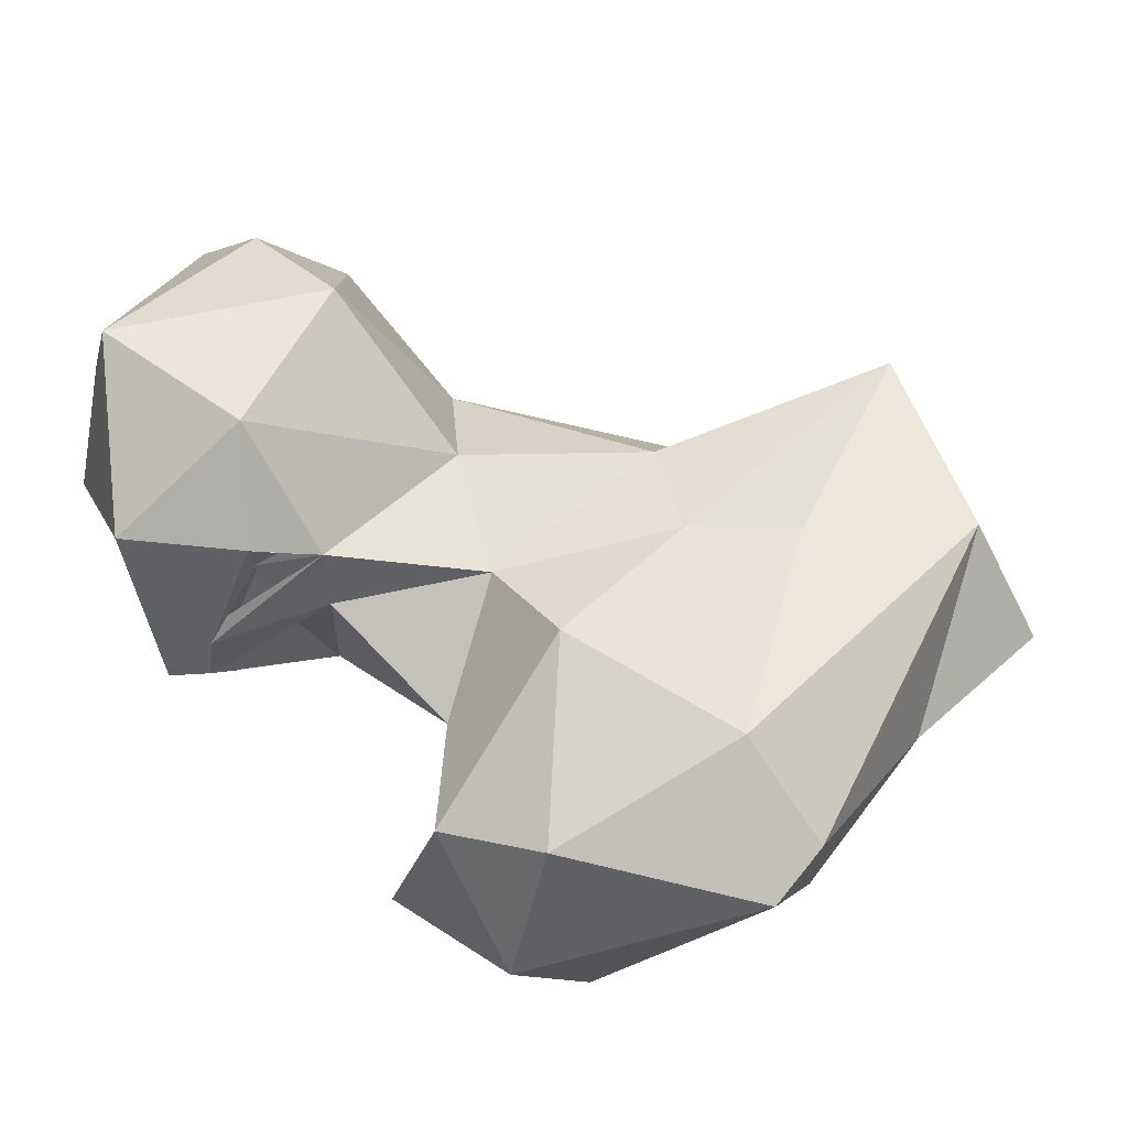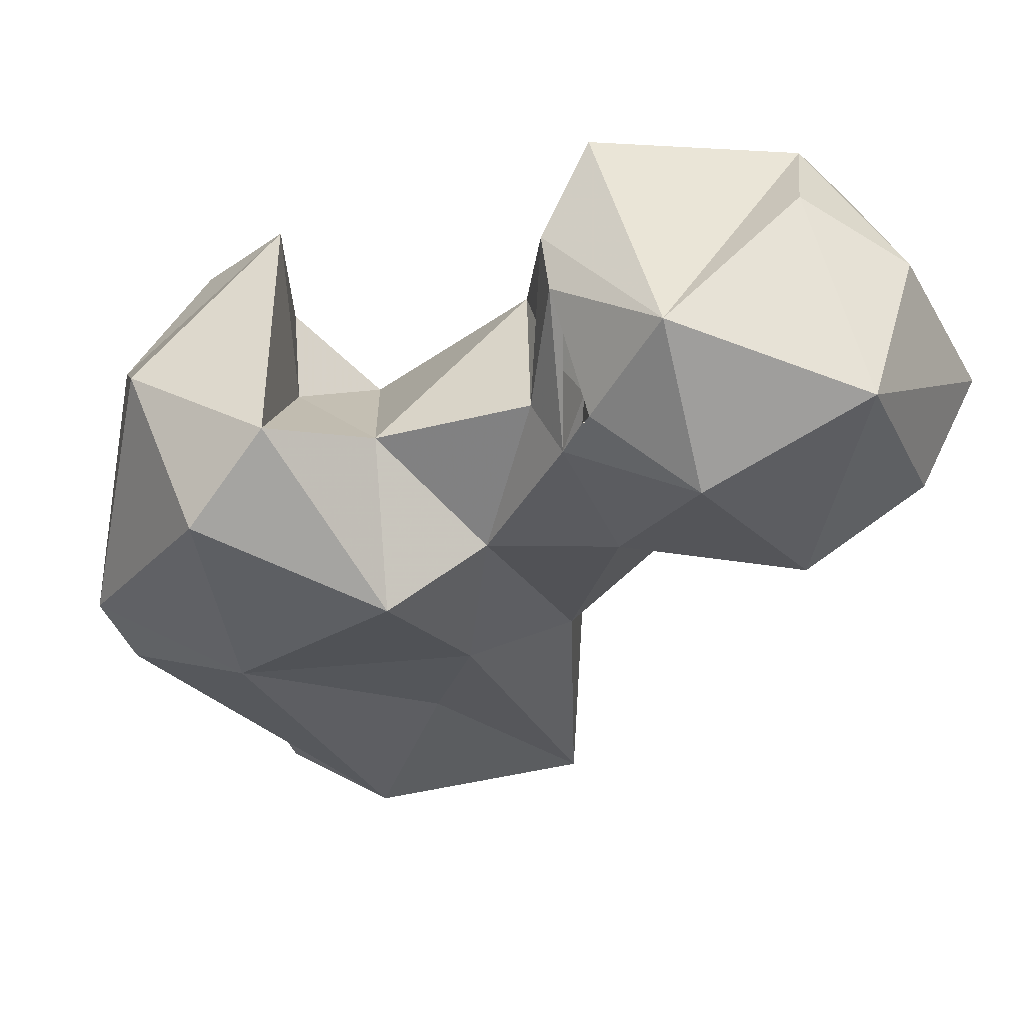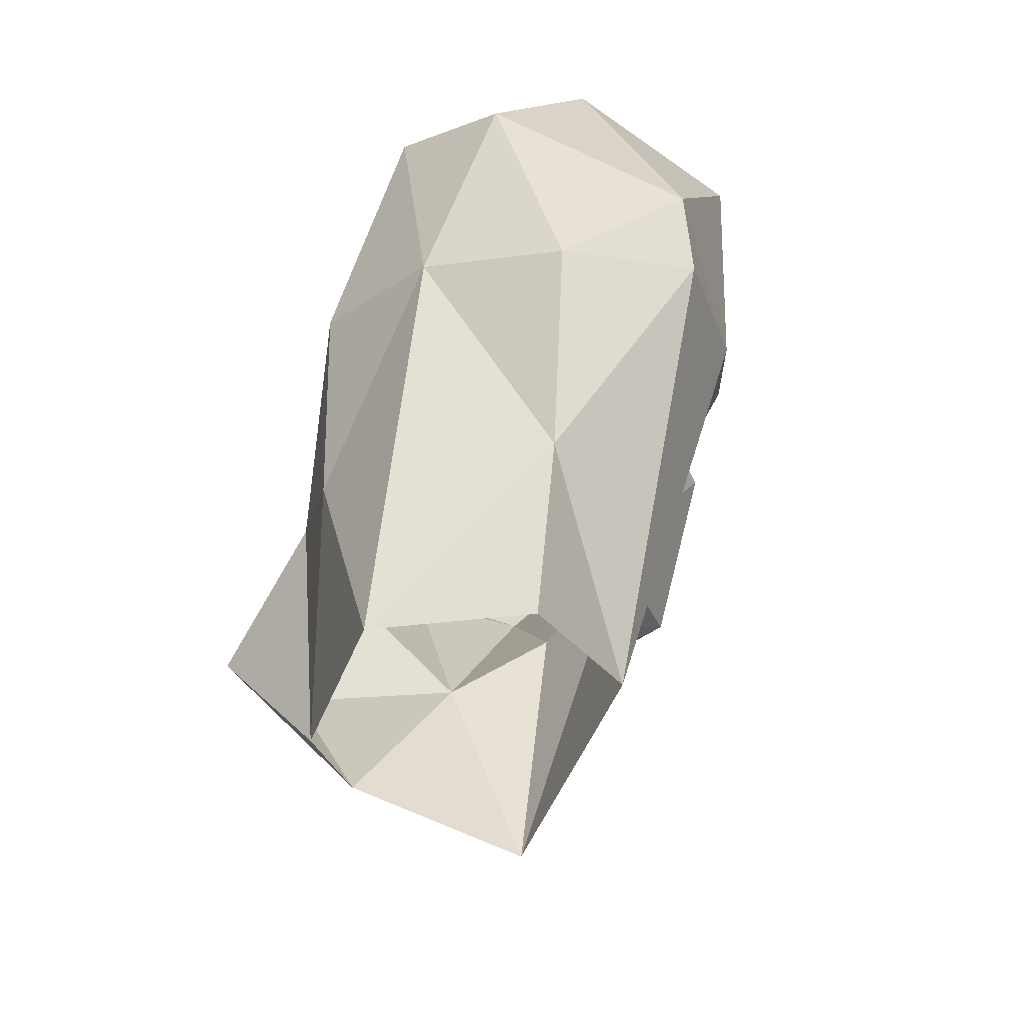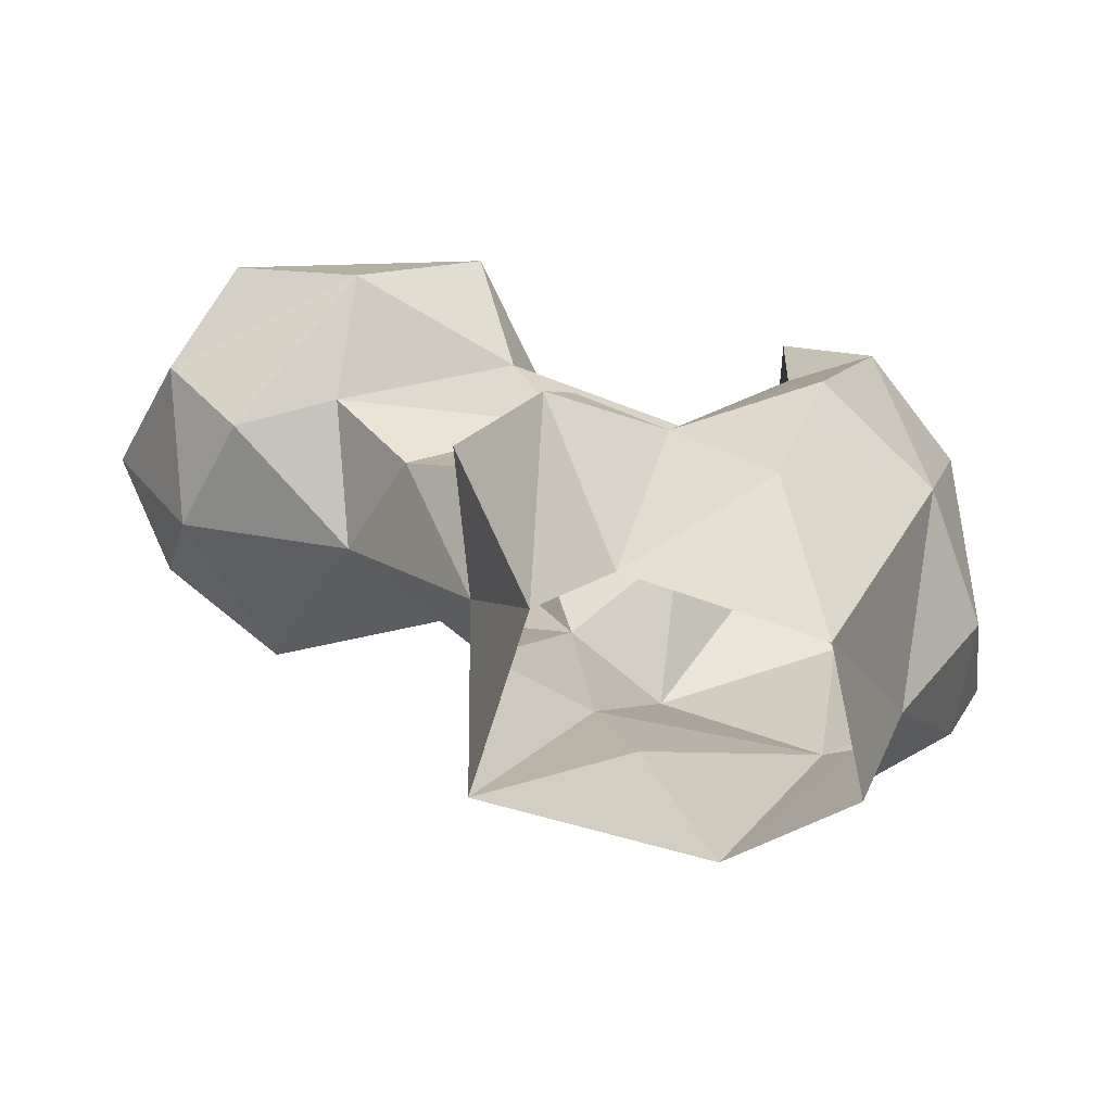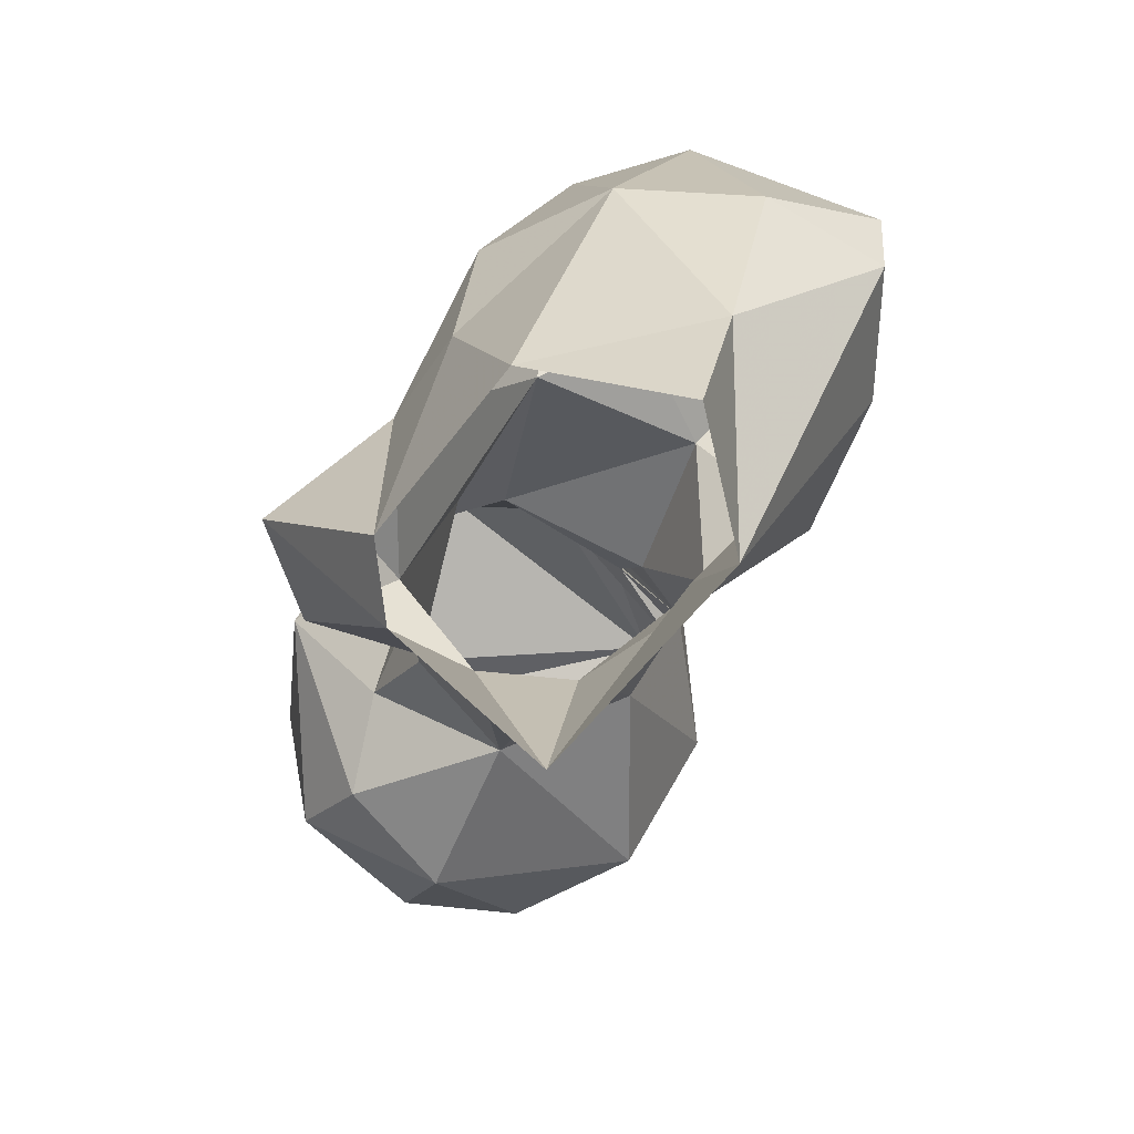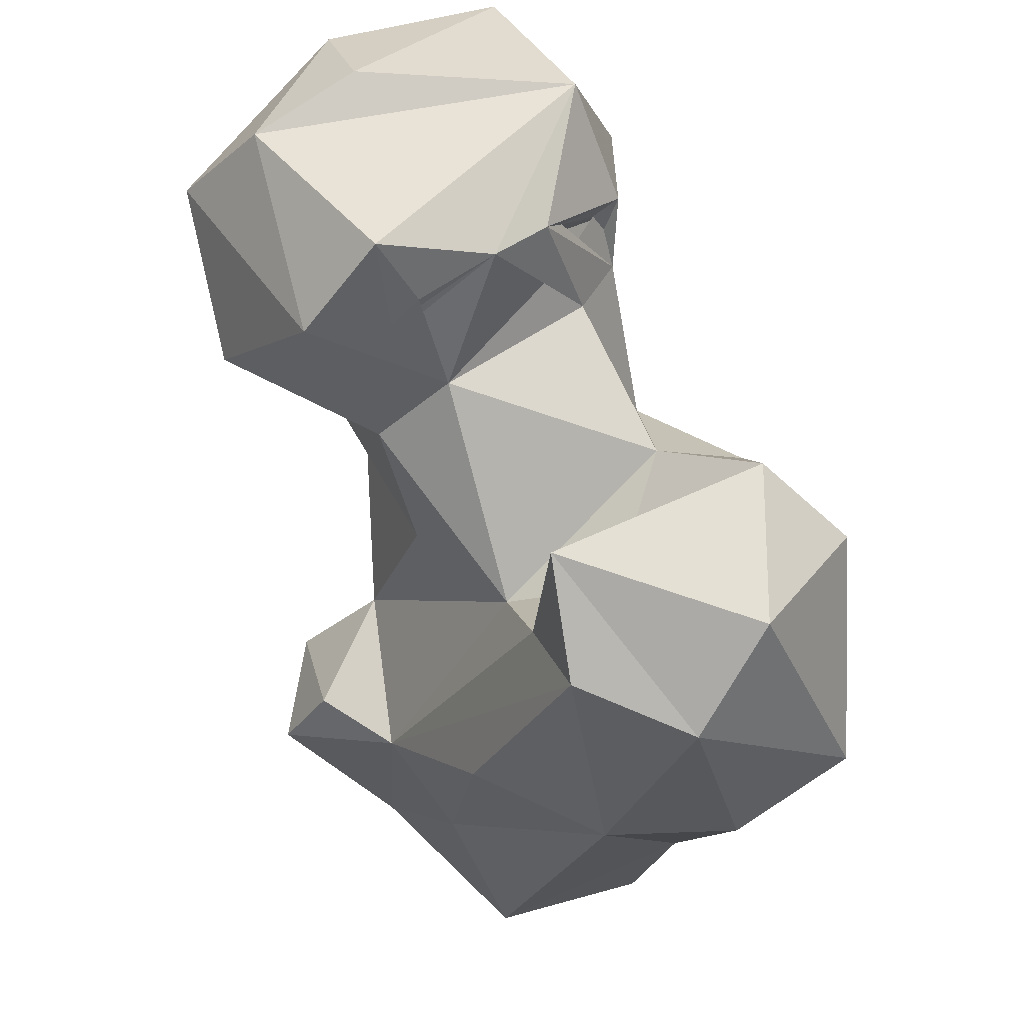
<metadata>
{"format":"obj","ext":"obj","renderer":"f3d","projection":"perspective","resolution":1024,"background":"white","views":[{"elev":59.5,"azim":65.8,"up":"+Y"},{"elev":46.5,"azim":169.0,"up":"+Z"},{"elev":-48.7,"azim":72.6,"up":"+Z"},{"elev":-62.3,"azim":-14.6,"up":"+Z"},{"elev":-76.8,"azim":53.0,"up":"+Z"},{"elev":53.5,"azim":45.0,"up":"+Z"}]}
</metadata>
<code>
v 282.2 153.6 2.814
v 299.3 153.9 -0.03067
v 276.7 158.8 3.534
v 305.8 166.7 -0.6374
v 275.8 174.8 0.3653
v 297.2 177.1 2.446
v 291.2 177.9 18.36
v 311 166.7 14.99
v 295.6 150.2 20.34
v 273.8 168.5 20.92
v 312.1 154.3 33.83
v 274.6 146.6 17.22
v 288.3 181.5 29.62
v 286.5 150.6 24.67
v 269 154.5 20.23
v 277 177.1 27.3
v 311 183.5 34.46
v 277.8 149.3 24.51
v 320.9 176.5 31.25
v 274.6 159.5 28.69
v 319.5 164.8 30.79
v 266.8 166.6 40.22
v 287 184.4 48.58
v 300.5 148.5 38.07
v 280.3 160.9 44.07
v 318 159.1 52.6
v 297.2 188.7 46.34
v 323.7 174.8 37.29
v 263.8 178 42.95
v 274.5 185.2 46.62
v 293.4 160.1 47.05
v 308.6 152.7 57.79
v 314.1 183.2 55.09
v 300.9 155.9 54.46
v 259.6 166 48.93
v 250.9 170.1 46.77
v 248.2 181.8 47.49
v 259.9 196.3 52.32
v 275.3 161.2 55.11
v 243.8 168.9 53.49
v 301.9 165.5 52.71
v 317.4 168.1 60.34
v 296.1 177 57.13
v 258.9 156.4 56.14
v 240.8 182.8 59.82
v 247.8 191.5 55.98
v 279.7 166.2 62.11
v 282.3 181.2 62.8
v 306.5 179.3 62.64
v 270.6 197.2 65.42
v 280.6 187.1 62.35
v 301.7 157.1 66.16
v 247.6 162.7 66.37
v 270.7 157.2 69.35
v 278.8 189.4 68.63
v 255.6 196.1 73.28
v 280.1 180.3 67.23
v 248.1 181.2 73.85
v 277.5 188.4 65.82
v 279 187.4 65.96
v 278.6 186.2 68.37
v 273.6 163.8 77.94
v 279.7 172.4 74.76
v 277.9 187.8 66.97
v 275.5 163.4 69.06
v 276.3 164.9 68.87
v 254.3 166.5 75.88
v 279.5 181 71.88
v 276.8 165.7 71.75
v 280.2 178.5 74.05
v 272.8 189.5 79.06
v 257.3 176.3 79.09
f 62 63 71
f 62 71 67
f 63 70 71
f 58 67 72
f 55 70 68
f 55 71 70
f 48 51 70
f 51 68 70
f 56 58 72
f 48 70 63
f 61 68 64
f 48 68 57
f 48 63 68
f 47 63 66
f 47 66 69
f 65 69 66
f 63 69 65
f 47 69 65
f 54 65 62
f 59 68 63
f 53 67 58
f 54 66 63
f 47 65 54
f 57 64 60
f 56 72 71
f 45 58 56
f 55 60 64
f 57 59 63
f 55 68 61
f 47 57 63
f 44 54 53
f 57 60 59
f 51 60 61
f 51 61 57
f 54 62 67
f 42 49 52
f 51 59 60
f 45 53 58
f 38 46 56
f 45 56 46
f 47 48 57
f 39 47 54
f 26 42 52
f 11 32 24
f 50 55 51
f 33 49 42
f 23 51 48
f 30 50 51
f 43 48 47
f 40 53 45
f 59 64 68
f 39 54 44
f 54 65 66
f 41 49 43
f 37 46 38
f 34 52 41
f 32 52 34
f 27 43 49
f 31 47 39
f 30 38 50
f 23 48 43
f 36 44 40
f 55 61 60
f 27 49 33
f 31 43 47
f 14 32 34
f 38 56 50
f 37 45 46
f 6 19 8
f 31 34 41
f 28 33 42
f 26 28 42
f 29 35 36
f 35 44 36
f 23 43 27
f 51 55 59
f 31 41 43
f 36 40 37
f 25 31 39
f 17 27 33
f 29 38 30
f 29 36 37
f 37 40 45
f 13 27 17
f 11 26 32
f 25 39 35
f 53 54 67
f 14 34 31
f 35 39 44
f 5 7 6
f 10 29 16
f 20 25 22
f 19 28 21
f 3 15 10
f 22 25 35
f 21 28 26
f 6 7 17
f 14 31 20
f 17 28 19
f 7 13 17
f 13 16 23
f 23 30 51
f 41 52 49
f 11 21 26
f 22 35 29
f 10 22 29
f 20 31 25
f 40 44 53
f 14 20 18
f 62 65 69
f 10 20 22
f 9 24 14
f 8 21 11
f 5 16 13
f 8 19 21
f 17 33 28
f 67 71 72
f 12 14 18
f 50 71 55
f 9 11 24
f 29 37 38
f 10 15 20
f 15 18 20
f 51 57 68
f 13 23 27
f 54 63 65
f 26 52 32
f 12 18 15
f 16 30 23
f 16 29 30
f 1 14 12
f 2 11 9
f 62 69 63
f 5 13 7
f 50 56 71
f 55 64 59
f 5 10 16
f 1 2 9
f 2 8 11
f 57 61 64
f 4 6 8
f 3 10 5
f 6 17 19
f 1 9 14
f 14 24 32
f 1 12 3
f 2 4 8
f 3 12 15

</code>
